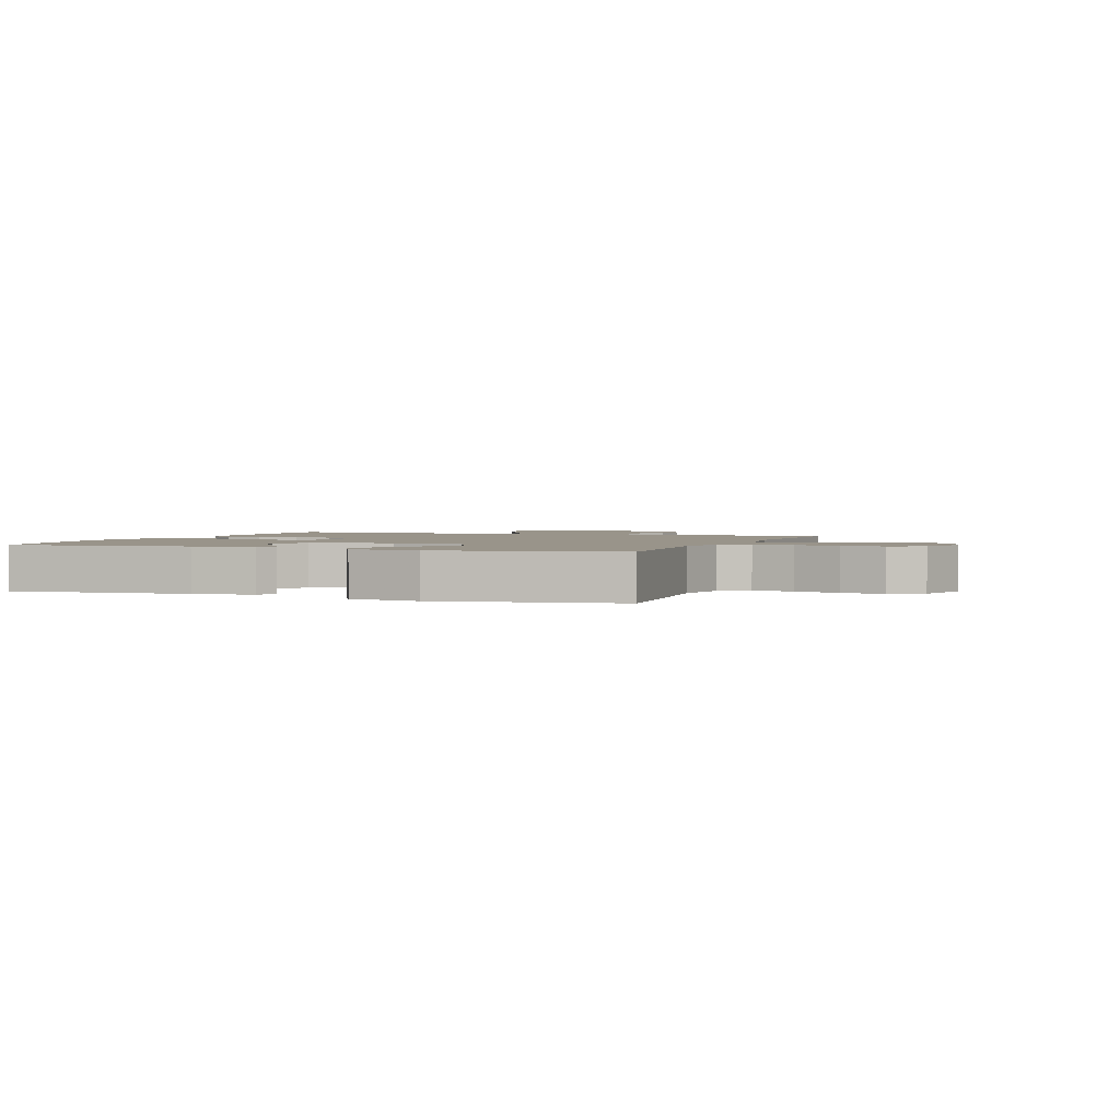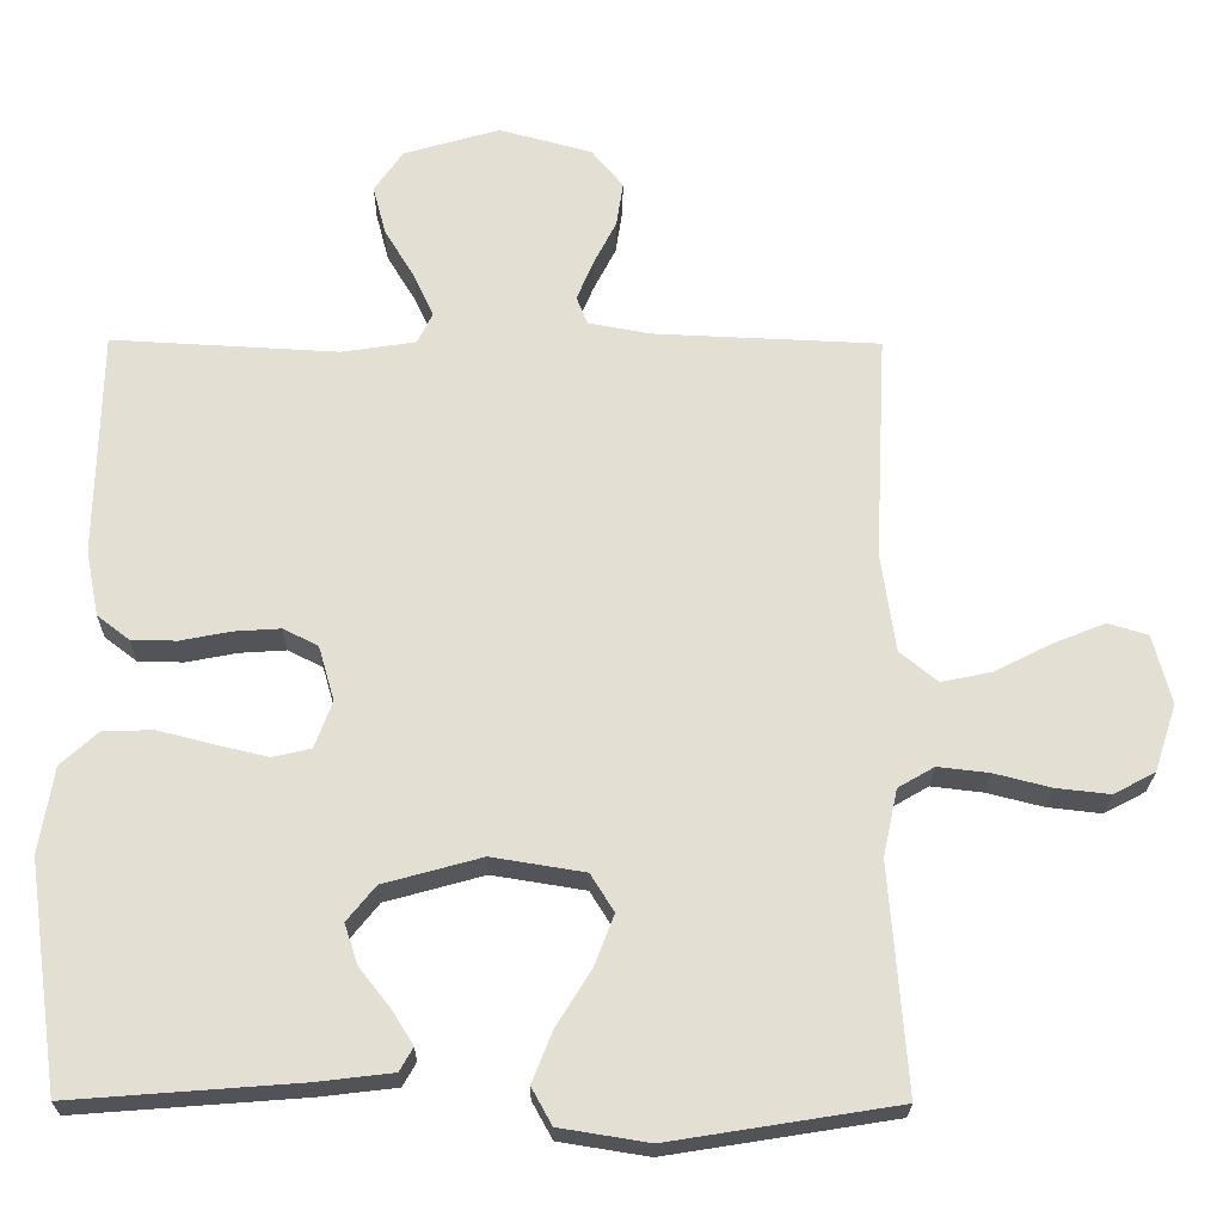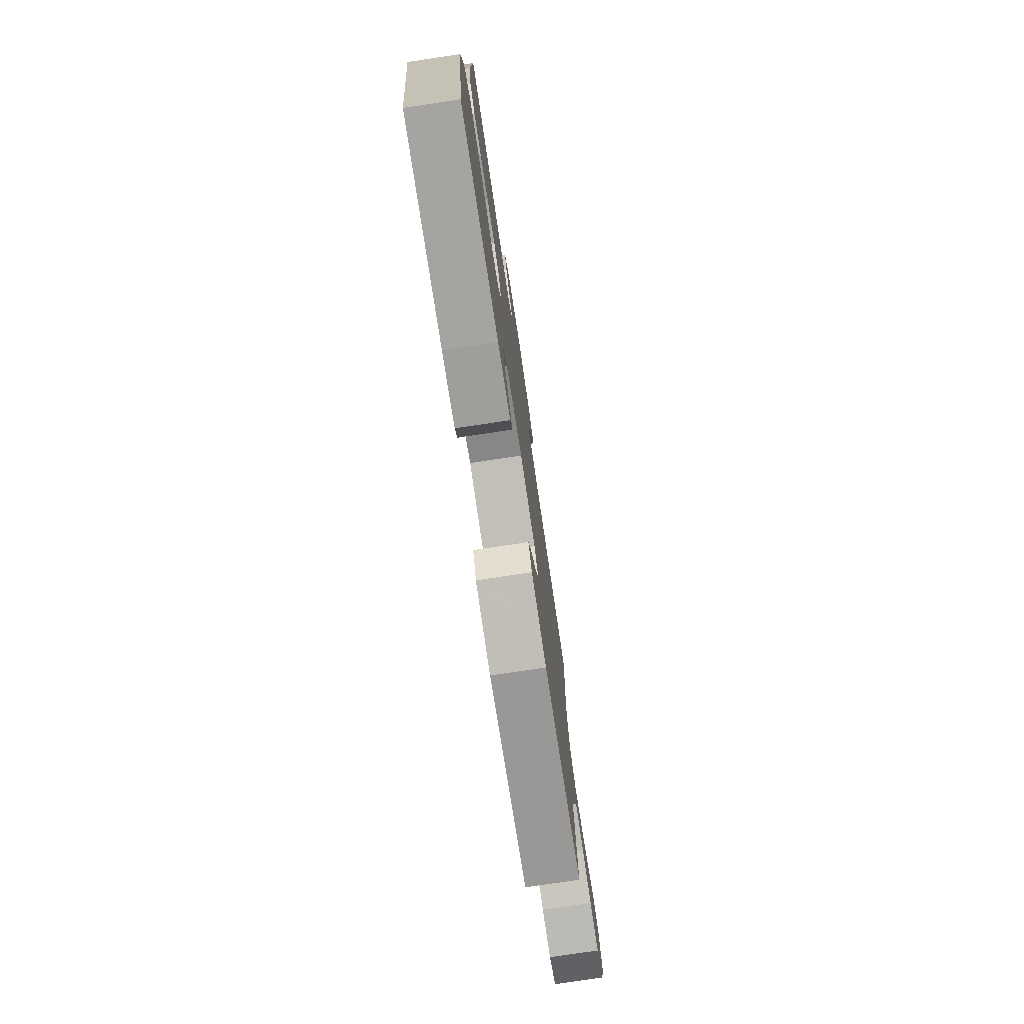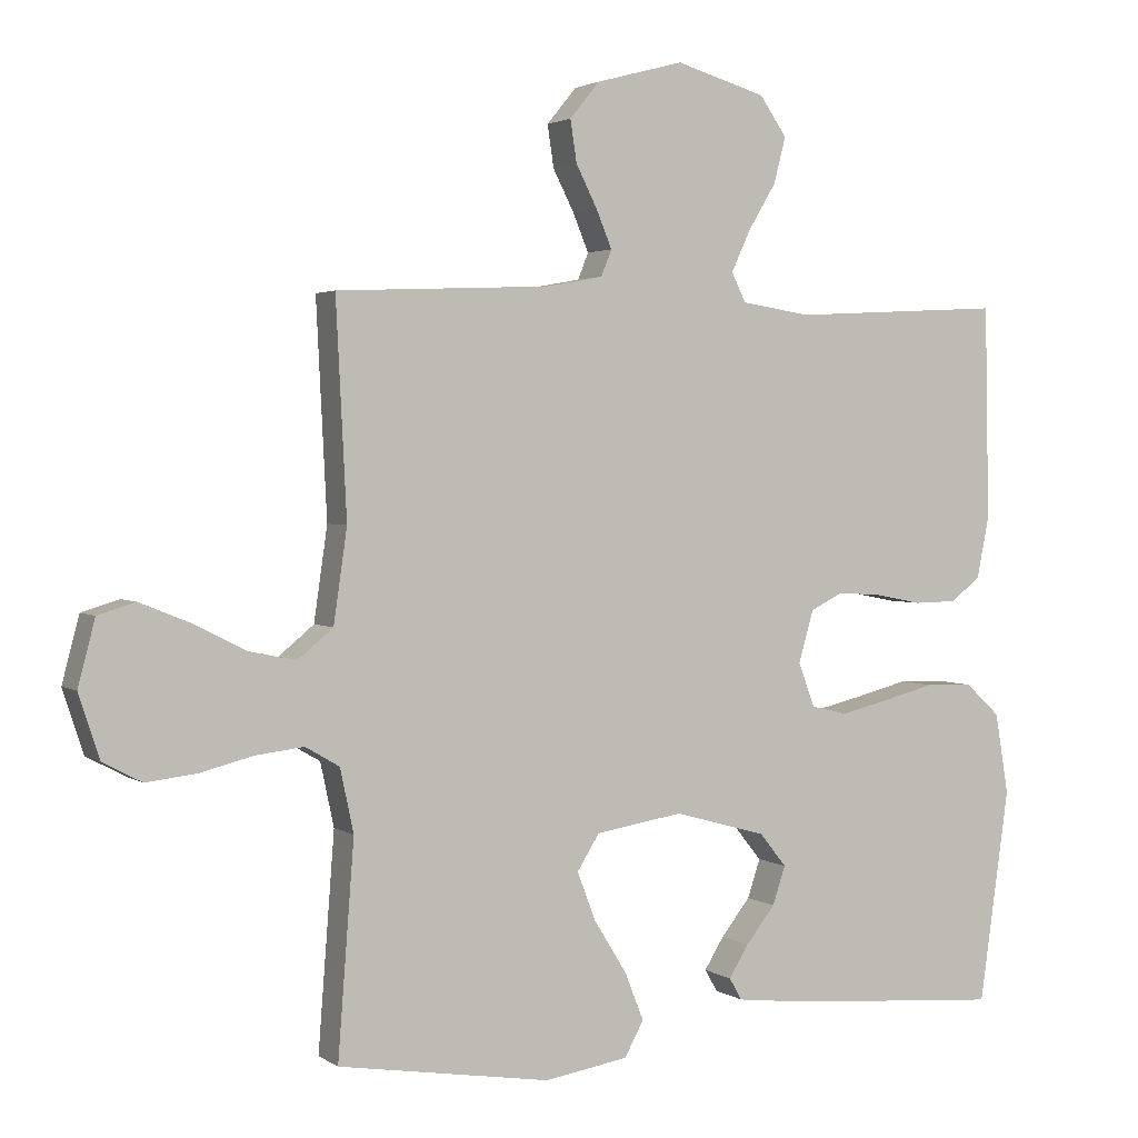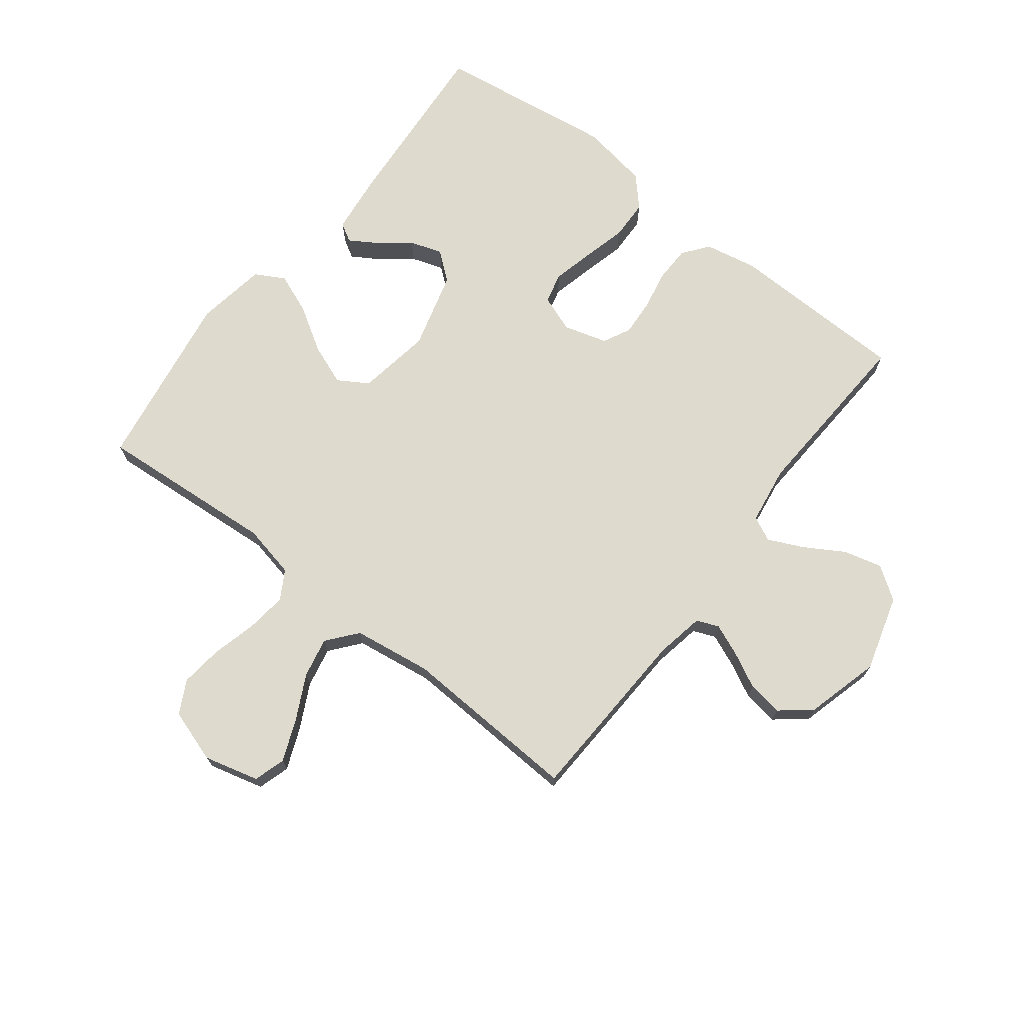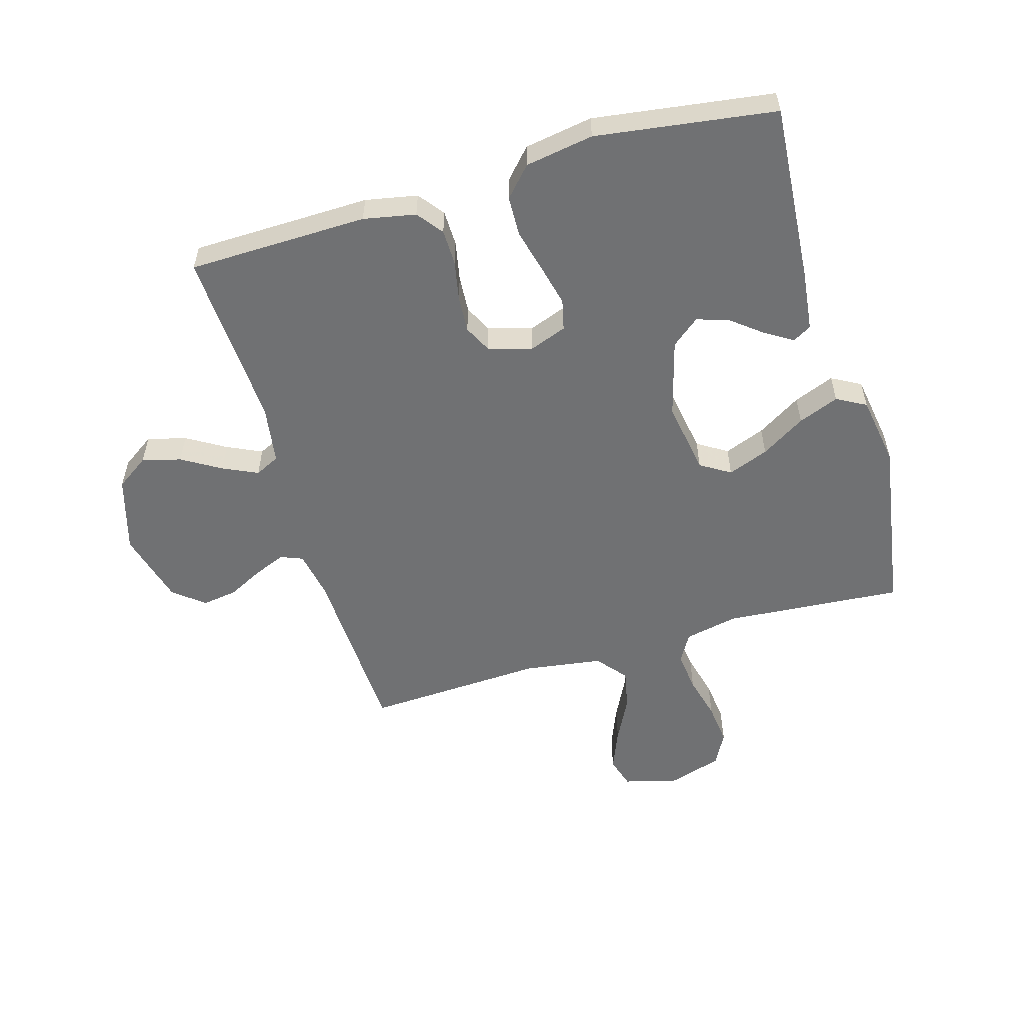
<metadata>
{"format":"obj","ext":"obj","renderer":"f3d","projection":"perspective","resolution":1024,"background":"white","views":[{"elev":1.9,"azim":-159.4,"up":"+Y"},{"elev":-23.3,"azim":179.4,"up":"+Z"},{"elev":-77.4,"azim":98.5,"up":"+Z"},{"elev":2.4,"azim":-26.2,"up":"+Z"},{"elev":71.3,"azim":-52.2,"up":"+Y"},{"elev":-55.2,"azim":106.3,"up":"+Y"}]}
</metadata>
<code>
v -0.5 0.07 -0.5
v -0.477 0.07 -0.2
v -0.496 0.07 -0.111
v -0.544 0.07 -0.083
v -0.612 0.07 -0.091
v -0.687 0.07 -0.11
v -0.758 0.07 -0.118
v -0.813 0.07 -0.089
v -0.842 0.07 0
v -0.818 0.07 0.092
v -0.765 0.07 0.108
v -0.696 0.07 0.08
v -0.621 0.07 0.042
v -0.554 0.07 0.028
v -0.504 0.07 0.069
v -0.485 0.07 0.2
v -0.5 0.07 0.5
v -0.2 0.07 0.513
v -0.119 0.07 0.528
v -0.104 0.07 0.565
v -0.126 0.07 0.618
v -0.156 0.07 0.677
v -0.165 0.07 0.736
v -0.123 0.07 0.787
v 0 0.07 0.82
v 0.127 0.07 0.783
v 0.165 0.07 0.728
v 0.148 0.07 0.663
v 0.109 0.07 0.598
v 0.082 0.07 0.54
v 0.102 0.07 0.499
v 0.2 0.07 0.484
v 0.5 0.07 0.5
v 0.506 0.07 0.2
v 0.489 0.07 0.113
v 0.446 0.07 0.08
v 0.386 0.07 0.079
v 0.32 0.07 0.092
v 0.258 0.07 0.096
v 0.212 0.07 0.073
v 0.191 0.07 0
v 0.214 0.07 -0.062
v 0.265 0.07 -0.074
v 0.333 0.07 -0.058
v 0.407 0.07 -0.039
v 0.474 0.07 -0.041
v 0.523 0.07 -0.086
v 0.542 0.07 -0.2
v 0.5 0.07 -0.5
v 0.2 0.07 -0.477
v 0.099 0.07 -0.465
v 0.081 0.07 -0.434
v 0.109 0.07 -0.389
v 0.15 0.07 -0.337
v 0.168 0.07 -0.283
v 0.13 0.07 -0.236
v 0 0.07 -0.2
v -0.123 0.07 -0.22
v -0.154 0.07 -0.27
v -0.128 0.07 -0.338
v -0.082 0.07 -0.412
v -0.055 0.07 -0.48
v -0.082 0.07 -0.529
v -0.2 0.07 -0.548
v -0.5 0 -0.5
v -0.477 0 -0.2
v -0.496 0 -0.111
v -0.544 0 -0.083
v -0.612 0 -0.091
v -0.687 0 -0.11
v -0.758 0 -0.118
v -0.813 0 -0.089
v -0.842 0 0
v -0.818 0 0.092
v -0.765 0 0.108
v -0.696 0 0.08
v -0.621 0 0.042
v -0.554 0 0.028
v -0.504 0 0.069
v -0.485 0 0.2
v -0.5 0 0.5
v -0.2 0 0.513
v -0.119 0 0.528
v -0.104 0 0.565
v -0.126 0 0.618
v -0.156 0 0.677
v -0.165 0 0.736
v -0.123 0 0.787
v 0 0 0.82
v 0.127 0 0.783
v 0.165 0 0.728
v 0.148 0 0.663
v 0.109 0 0.598
v 0.082 0 0.54
v 0.102 0 0.499
v 0.2 0 0.484
v 0.5 0 0.5
v 0.506 0 0.2
v 0.489 0 0.113
v 0.446 0 0.08
v 0.386 0 0.079
v 0.32 0 0.092
v 0.258 0 0.096
v 0.212 0 0.073
v 0.191 0 0
v 0.214 0 -0.062
v 0.265 0 -0.074
v 0.333 0 -0.058
v 0.407 0 -0.039
v 0.474 0 -0.041
v 0.523 0 -0.086
v 0.542 0 -0.2
v 0.5 0 -0.5
v 0.2 0 -0.477
v 0.099 0 -0.465
v 0.081 0 -0.434
v 0.109 0 -0.389
v 0.15 0 -0.337
v 0.168 0 -0.283
v 0.13 0 -0.236
v 0 0 -0.2
v -0.123 0 -0.22
v -0.154 0 -0.27
v -0.128 0 -0.338
v -0.082 0 -0.412
v -0.055 0 -0.48
v -0.082 0 -0.529
v -0.2 0 -0.548
f 64 1 2
f 63 64 2
f 62 63 2
f 61 62 2
f 60 61 2
f 59 60 2 3
f 58 59 3 4
f 57 58 4
f 52 53 54
f 51 52 54
f 50 51 54
f 49 50 54
f 48 49 54
f 47 48 54
f 46 47 54
f 45 46 54
f 44 45 54 55
f 43 44 55 56
f 36 37 38
f 35 36 38
f 34 35 38
f 33 34 38
f 32 33 38
f 31 32 38 39
f 30 31 39 40
f 27 28 29
f 26 27 29
f 25 26 29
f 24 25 29
f 23 24 29
f 22 23 29
f 21 22 29
f 20 21 29 30
f 30 40 41
f 20 30 41
f 19 20 41
f 16 17 18
f 19 41 42
f 18 19 42
f 16 18 42
f 15 16 42
f 11 12 13
f 10 11 13
f 9 10 13
f 8 9 13
f 7 8 13
f 6 7 13
f 5 6 13
f 4 5 13 14
f 43 56 57
f 42 43 57
f 15 42 57
f 14 15 57
f 4 14 57
f 66 65 128
f 66 128 127
f 66 127 126
f 66 126 125
f 66 125 124
f 67 66 124 123
f 68 67 123 122
f 68 122 121
f 118 117 116
f 118 116 115
f 118 115 114
f 118 114 113
f 118 113 112
f 118 112 111
f 118 111 110
f 118 110 109
f 119 118 109 108
f 120 119 108 107
f 102 101 100
f 102 100 99
f 102 99 98
f 102 98 97
f 102 97 96
f 103 102 96 95
f 104 103 95 94
f 93 92 91
f 93 91 90
f 93 90 89
f 93 89 88
f 93 88 87
f 93 87 86
f 93 86 85
f 94 93 85 84
f 105 104 94
f 105 94 84
f 105 84 83
f 82 81 80
f 106 105 83
f 106 83 82
f 106 82 80
f 106 80 79
f 77 76 75
f 77 75 74
f 77 74 73
f 77 73 72
f 77 72 71
f 77 71 70
f 77 70 69
f 78 77 69 68
f 121 120 107
f 121 107 106
f 121 106 79
f 121 79 78
f 121 78 68
f 1 65 66 2
f 2 66 67 3
f 3 67 68 4
f 4 68 69 5
f 5 69 70 6
f 6 70 71 7
f 7 71 72 8
f 8 72 73 9
f 9 73 74 10
f 10 74 75 11
f 11 75 76 12
f 12 76 77 13
f 13 77 78 14
f 14 78 79 15
f 15 79 80 16
f 16 80 81 17
f 17 81 82 18
f 18 82 83 19
f 19 83 84 20
f 20 84 85 21
f 21 85 86 22
f 22 86 87 23
f 23 87 88 24
f 24 88 89 25
f 25 89 90 26
f 26 90 91 27
f 27 91 92 28
f 28 92 93 29
f 29 93 94 30
f 30 94 95 31
f 31 95 96 32
f 32 96 97 33
f 33 97 98 34
f 34 98 99 35
f 35 99 100 36
f 36 100 101 37
f 37 101 102 38
f 38 102 103 39
f 39 103 104 40
f 40 104 105 41
f 41 105 106 42
f 42 106 107 43
f 43 107 108 44
f 44 108 109 45
f 45 109 110 46
f 46 110 111 47
f 47 111 112 48
f 48 112 113 49
f 49 113 114 50
f 50 114 115 51
f 51 115 116 52
f 52 116 117 53
f 53 117 118 54
f 54 118 119 55
f 55 119 120 56
f 56 120 121 57
f 57 121 122 58
f 58 122 123 59
f 59 123 124 60
f 60 124 125 61
f 61 125 126 62
f 62 126 127 63
f 63 127 128 64
f 64 128 65 1

</code>
